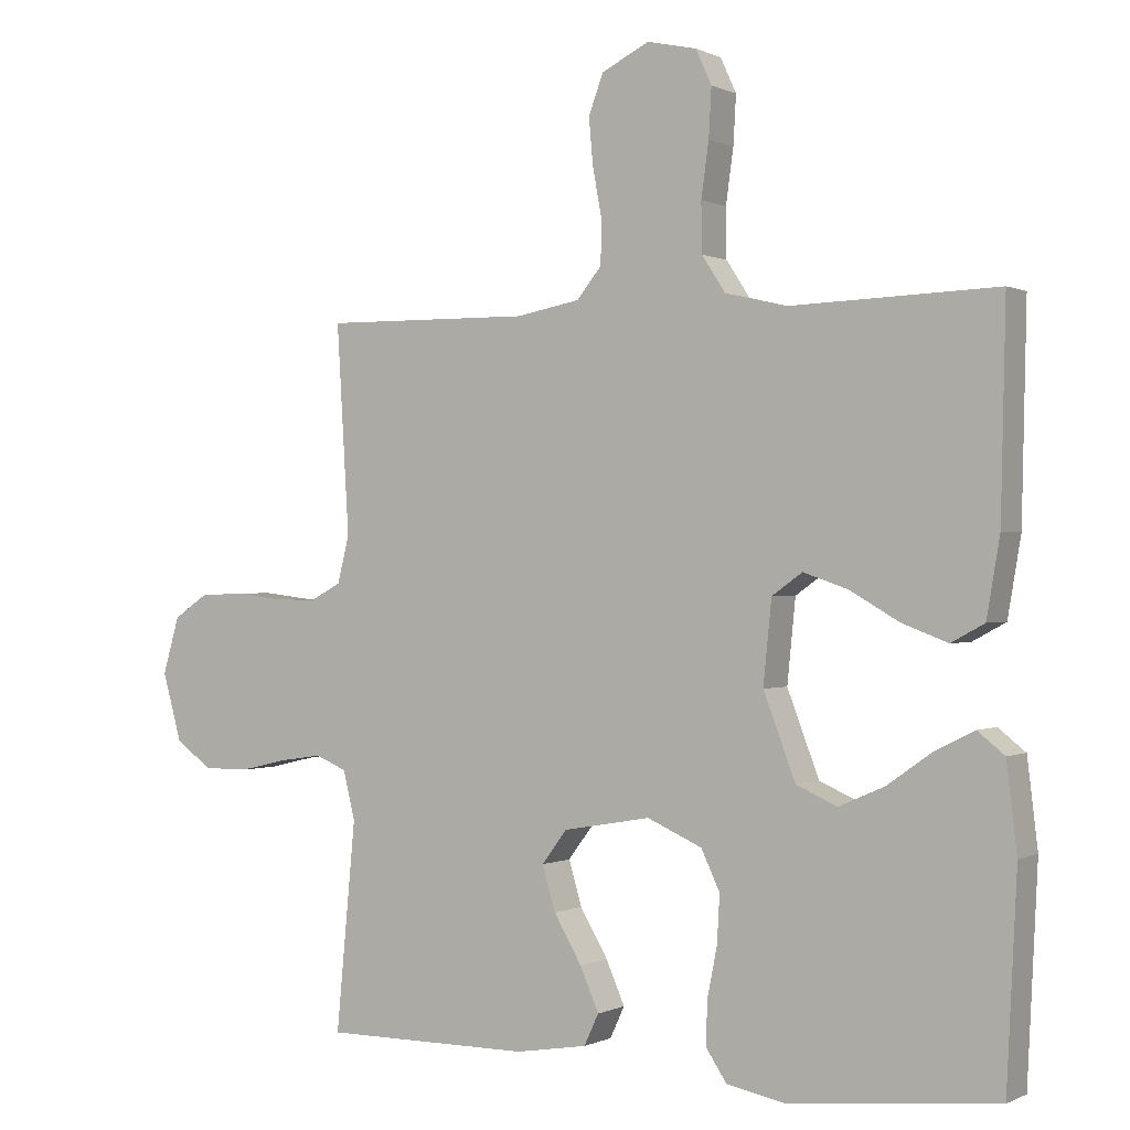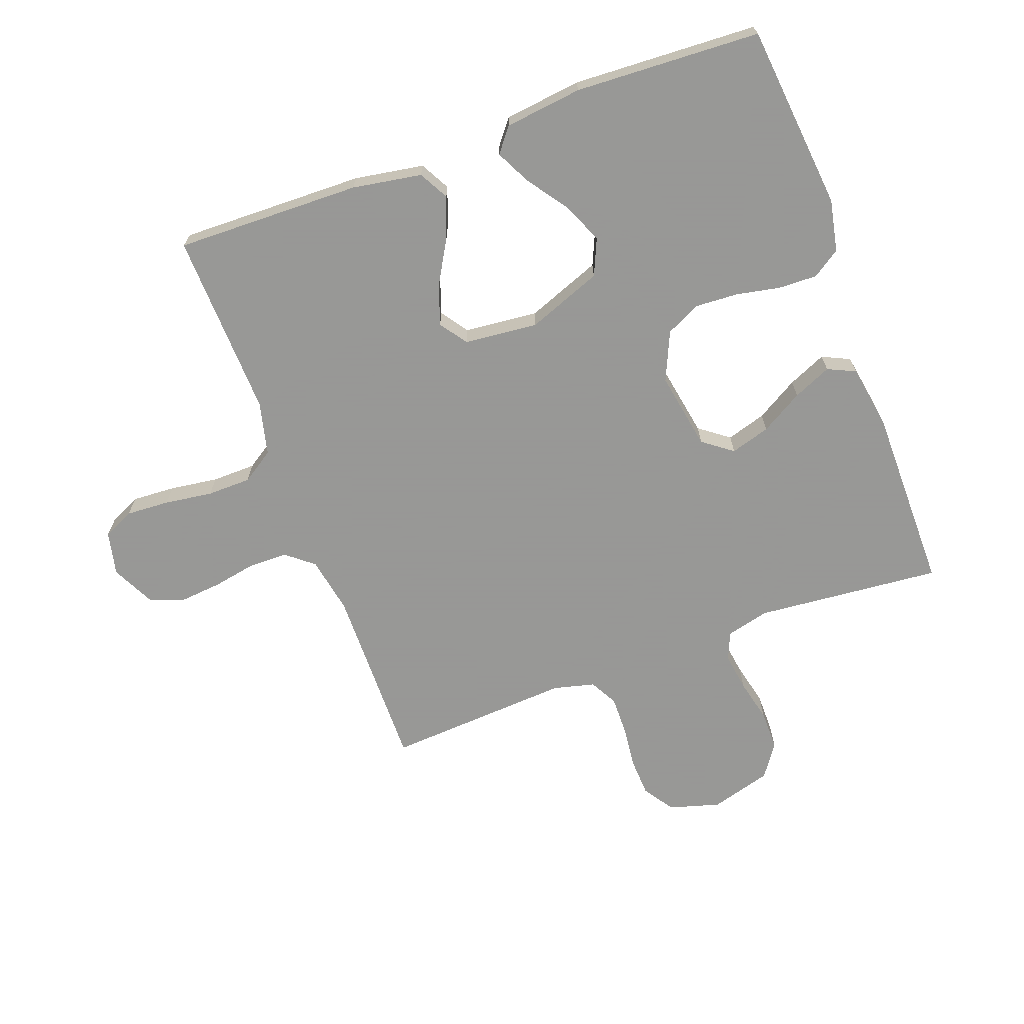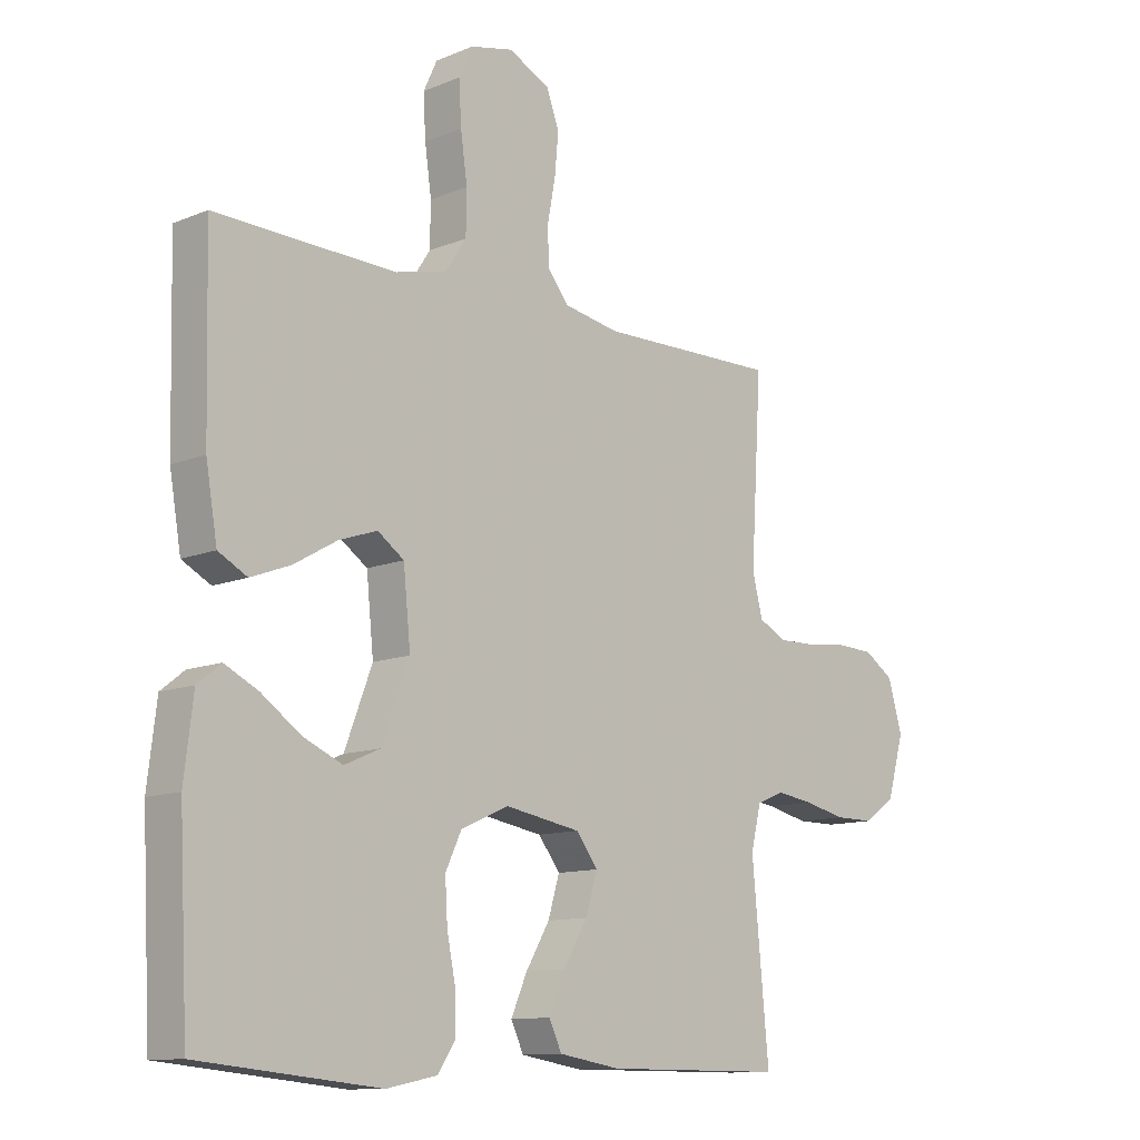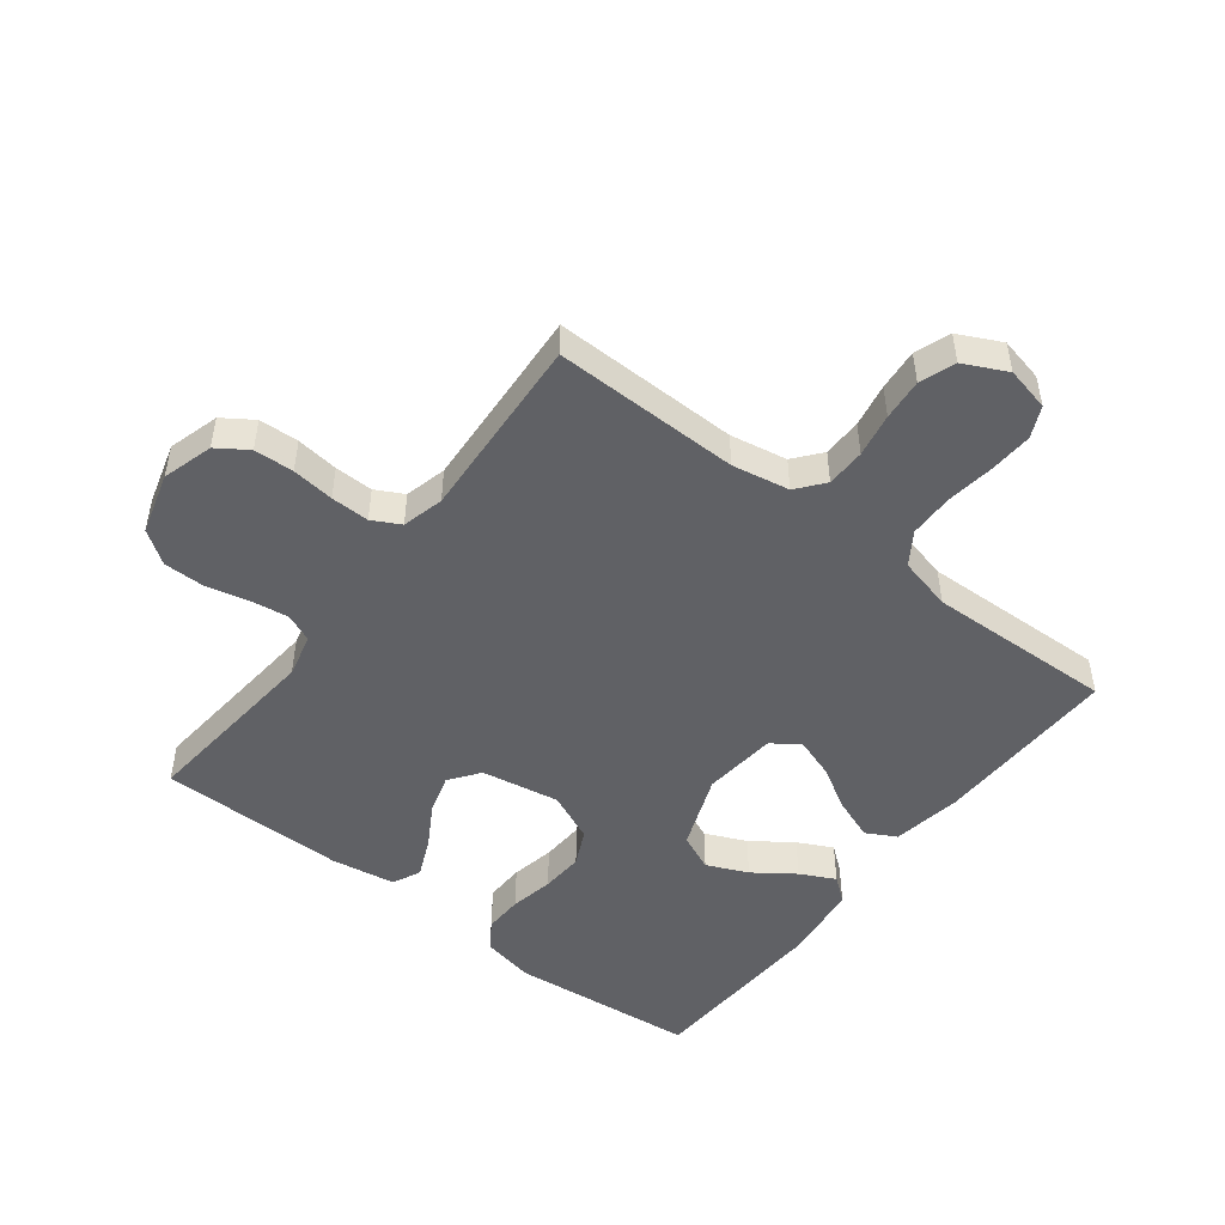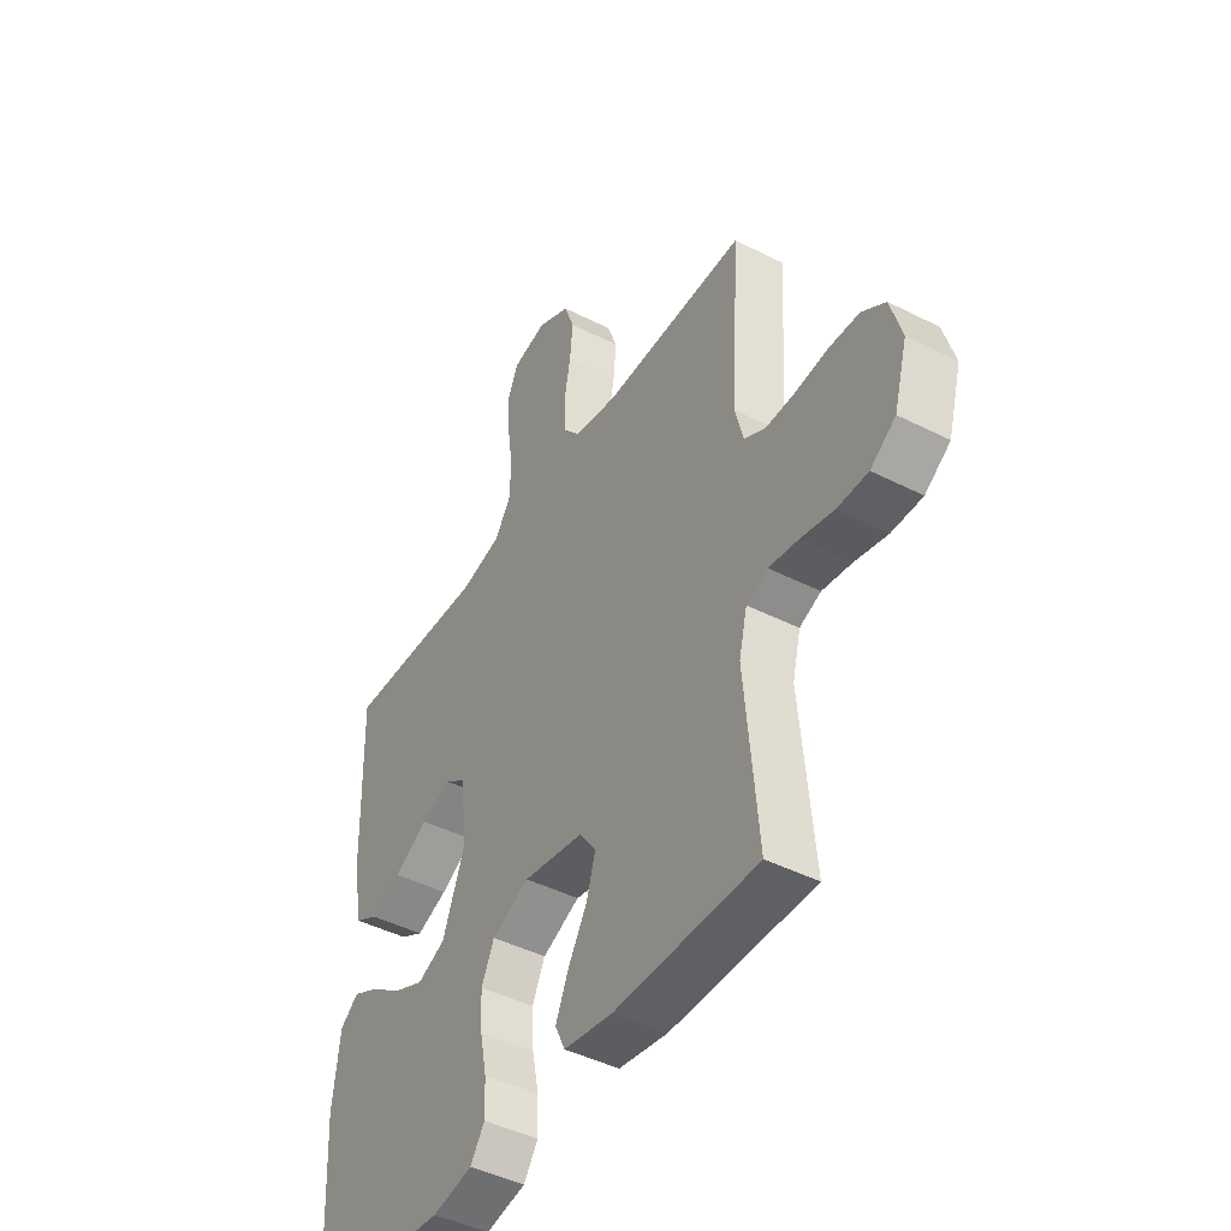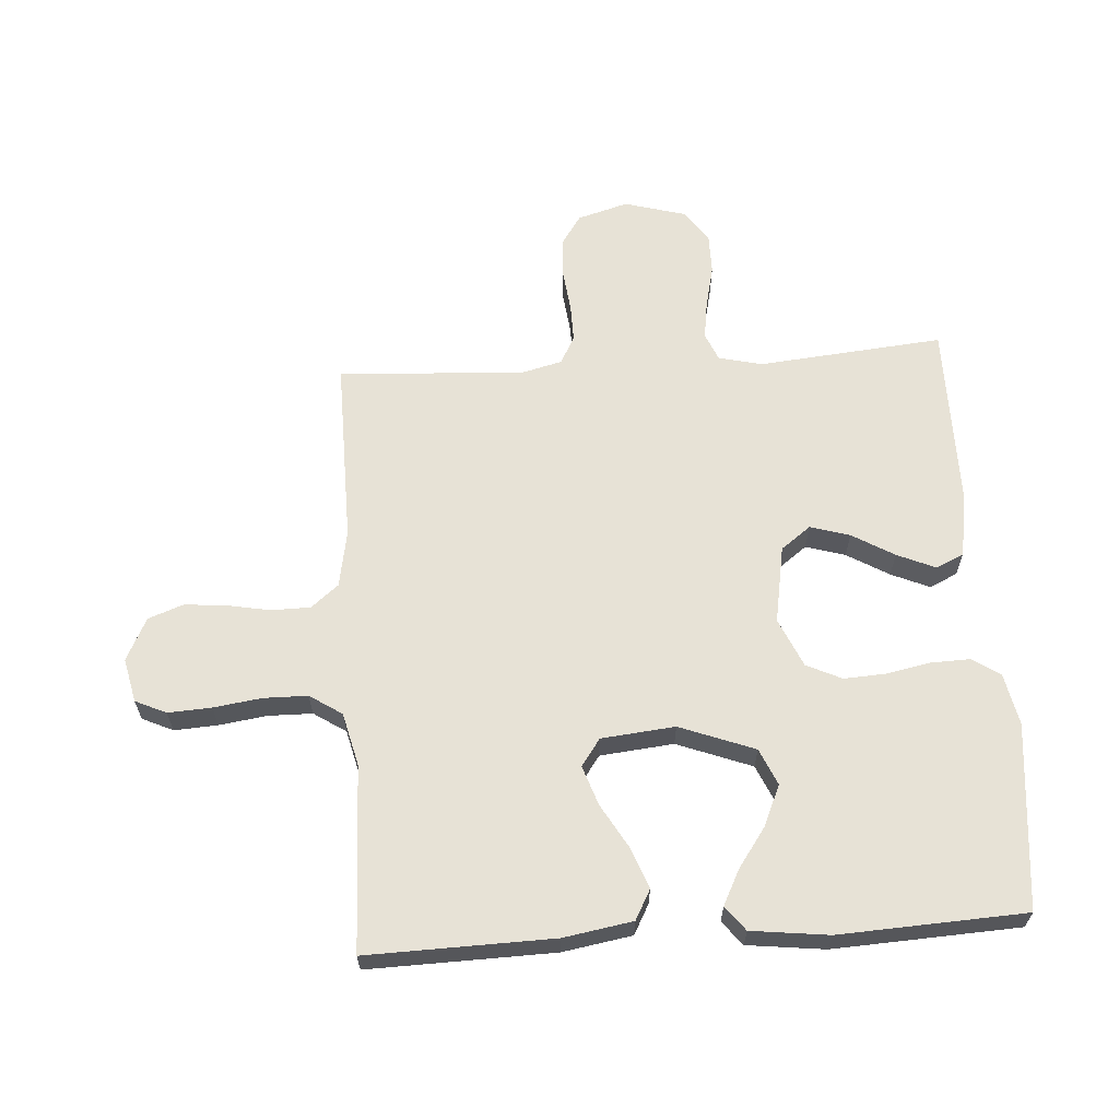
<metadata>
{"format":"obj","ext":"obj","renderer":"f3d","projection":"perspective","resolution":1024,"background":"white","views":[{"elev":0.0,"azim":30.7,"up":"+Z"},{"elev":-68.4,"azim":110.3,"up":"+Y"},{"elev":-11.5,"azim":134.9,"up":"+Z"},{"elev":-49.3,"azim":-37.6,"up":"+Y"},{"elev":-44.4,"azim":-120.7,"up":"+Z"},{"elev":63.1,"azim":86.2,"up":"+Y"}]}
</metadata>
<code>
v 0.5 0.07 -0.5
v 0.2 0.07 -0.53
v 0.116 0.07 -0.513
v 0.086 0.07 -0.468
v 0.088 0.07 -0.405
v 0.102 0.07 -0.335
v 0.106 0.07 -0.266
v 0.079 0.07 -0.209
v 0 0.07 -0.174
v -0.126 0.07 -0.196
v -0.162 0.07 -0.244
v -0.143 0.07 -0.308
v -0.103 0.07 -0.376
v -0.076 0.07 -0.438
v -0.097 0.07 -0.483
v -0.2 0.07 -0.5
v -0.5 0.07 -0.5
v -0.472 0.07 -0.2
v -0.489 0.07 -0.13
v -0.534 0.07 -0.111
v -0.596 0.07 -0.12
v -0.665 0.07 -0.136
v -0.73 0.07 -0.136
v -0.783 0.07 -0.099
v -0.811 0.07 0
v -0.787 0.07 0.082
v -0.738 0.07 0.115
v -0.674 0.07 0.118
v -0.606 0.07 0.11
v -0.544 0.07 0.109
v -0.499 0.07 0.133
v -0.482 0.07 0.2
v -0.5 0.07 0.5
v -0.2 0.07 0.496
v -0.108 0.07 0.513
v -0.072 0.07 0.557
v -0.071 0.07 0.62
v -0.084 0.07 0.69
v -0.09 0.07 0.757
v -0.069 0.07 0.814
v 0 0.07 0.848
v 0.071 0.07 0.832
v 0.094 0.07 0.782
v 0.09 0.07 0.712
v 0.079 0.07 0.634
v 0.08 0.07 0.563
v 0.114 0.07 0.511
v 0.2 0.07 0.49
v 0.5 0.07 0.5
v 0.493 0.07 0.2
v 0.474 0.07 0.088
v 0.426 0.07 0.062
v 0.36 0.07 0.087
v 0.289 0.07 0.128
v 0.225 0.07 0.15
v 0.181 0.07 0.119
v 0.169 0.07 0
v 0.215 0.07 -0.121
v 0.274 0.07 -0.147
v 0.34 0.07 -0.118
v 0.405 0.07 -0.072
v 0.461 0.07 -0.044
v 0.5 0.07 -0.075
v 0.515 0.07 -0.2
v 0.5 0 -0.5
v 0.2 0 -0.53
v 0.116 0 -0.513
v 0.086 0 -0.468
v 0.088 0 -0.405
v 0.102 0 -0.335
v 0.106 0 -0.266
v 0.079 0 -0.209
v 0 0 -0.174
v -0.126 0 -0.196
v -0.162 0 -0.244
v -0.143 0 -0.308
v -0.103 0 -0.376
v -0.076 0 -0.438
v -0.097 0 -0.483
v -0.2 0 -0.5
v -0.5 0 -0.5
v -0.472 0 -0.2
v -0.489 0 -0.13
v -0.534 0 -0.111
v -0.596 0 -0.12
v -0.665 0 -0.136
v -0.73 0 -0.136
v -0.783 0 -0.099
v -0.811 0 0
v -0.787 0 0.082
v -0.738 0 0.115
v -0.674 0 0.118
v -0.606 0 0.11
v -0.544 0 0.109
v -0.499 0 0.133
v -0.482 0 0.2
v -0.5 0 0.5
v -0.2 0 0.496
v -0.108 0 0.513
v -0.072 0 0.557
v -0.071 0 0.62
v -0.084 0 0.69
v -0.09 0 0.757
v -0.069 0 0.814
v 0 0 0.848
v 0.071 0 0.832
v 0.094 0 0.782
v 0.09 0 0.712
v 0.079 0 0.634
v 0.08 0 0.563
v 0.114 0 0.511
v 0.2 0 0.49
v 0.5 0 0.5
v 0.493 0 0.2
v 0.474 0 0.088
v 0.426 0 0.062
v 0.36 0 0.087
v 0.289 0 0.128
v 0.225 0 0.15
v 0.181 0 0.119
v 0.169 0 0
v 0.215 0 -0.121
v 0.274 0 -0.147
v 0.34 0 -0.118
v 0.405 0 -0.072
v 0.461 0 -0.044
v 0.5 0 -0.075
v 0.515 0 -0.2
f 4 5 6
f 3 4 6
f 2 3 6
f 1 2 6
f 64 1 6
f 63 64 6
f 62 63 6
f 61 62 6
f 60 61 6
f 59 60 6 7
f 58 59 7 8
f 57 58 8 9
f 56 57 9 10
f 52 53 54
f 51 52 54
f 50 51 54
f 49 50 54
f 48 49 54
f 47 48 54 55
f 46 47 55 56
f 43 44 45
f 42 43 45
f 41 42 45
f 40 41 45
f 39 40 45
f 38 39 45
f 37 38 45
f 36 37 45 46
f 46 56 10
f 36 46 10
f 35 36 10
f 32 33 34
f 35 10 11
f 34 35 11
f 32 34 11
f 31 32 11
f 27 28 29
f 26 27 29
f 25 26 29
f 24 25 29
f 23 24 29
f 22 23 29
f 21 22 29
f 20 21 29 30
f 30 31 11
f 20 30 11
f 19 20 11
f 16 17 18
f 15 16 18
f 14 15 18
f 13 14 18
f 12 13 18
f 11 12 18 19
f 70 69 68
f 70 68 67
f 70 67 66
f 70 66 65
f 70 65 128
f 70 128 127
f 70 127 126
f 70 126 125
f 70 125 124
f 71 70 124 123
f 72 71 123 122
f 73 72 122 121
f 74 73 121 120
f 118 117 116
f 118 116 115
f 118 115 114
f 118 114 113
f 118 113 112
f 119 118 112 111
f 120 119 111 110
f 109 108 107
f 109 107 106
f 109 106 105
f 109 105 104
f 109 104 103
f 109 103 102
f 109 102 101
f 110 109 101 100
f 74 120 110
f 74 110 100
f 74 100 99
f 98 97 96
f 75 74 99
f 75 99 98
f 75 98 96
f 75 96 95
f 93 92 91
f 93 91 90
f 93 90 89
f 93 89 88
f 93 88 87
f 93 87 86
f 93 86 85
f 94 93 85 84
f 75 95 94
f 75 94 84
f 75 84 83
f 82 81 80
f 82 80 79
f 82 79 78
f 82 78 77
f 82 77 76
f 83 82 76 75
f 1 65 66 2
f 2 66 67 3
f 3 67 68 4
f 4 68 69 5
f 5 69 70 6
f 6 70 71 7
f 7 71 72 8
f 8 72 73 9
f 9 73 74 10
f 10 74 75 11
f 11 75 76 12
f 12 76 77 13
f 13 77 78 14
f 14 78 79 15
f 15 79 80 16
f 16 80 81 17
f 17 81 82 18
f 18 82 83 19
f 19 83 84 20
f 20 84 85 21
f 21 85 86 22
f 22 86 87 23
f 23 87 88 24
f 24 88 89 25
f 25 89 90 26
f 26 90 91 27
f 27 91 92 28
f 28 92 93 29
f 29 93 94 30
f 30 94 95 31
f 31 95 96 32
f 32 96 97 33
f 33 97 98 34
f 34 98 99 35
f 35 99 100 36
f 36 100 101 37
f 37 101 102 38
f 38 102 103 39
f 39 103 104 40
f 40 104 105 41
f 41 105 106 42
f 42 106 107 43
f 43 107 108 44
f 44 108 109 45
f 45 109 110 46
f 46 110 111 47
f 47 111 112 48
f 48 112 113 49
f 49 113 114 50
f 50 114 115 51
f 51 115 116 52
f 52 116 117 53
f 53 117 118 54
f 54 118 119 55
f 55 119 120 56
f 56 120 121 57
f 57 121 122 58
f 58 122 123 59
f 59 123 124 60
f 60 124 125 61
f 61 125 126 62
f 62 126 127 63
f 63 127 128 64
f 64 128 65 1

</code>
